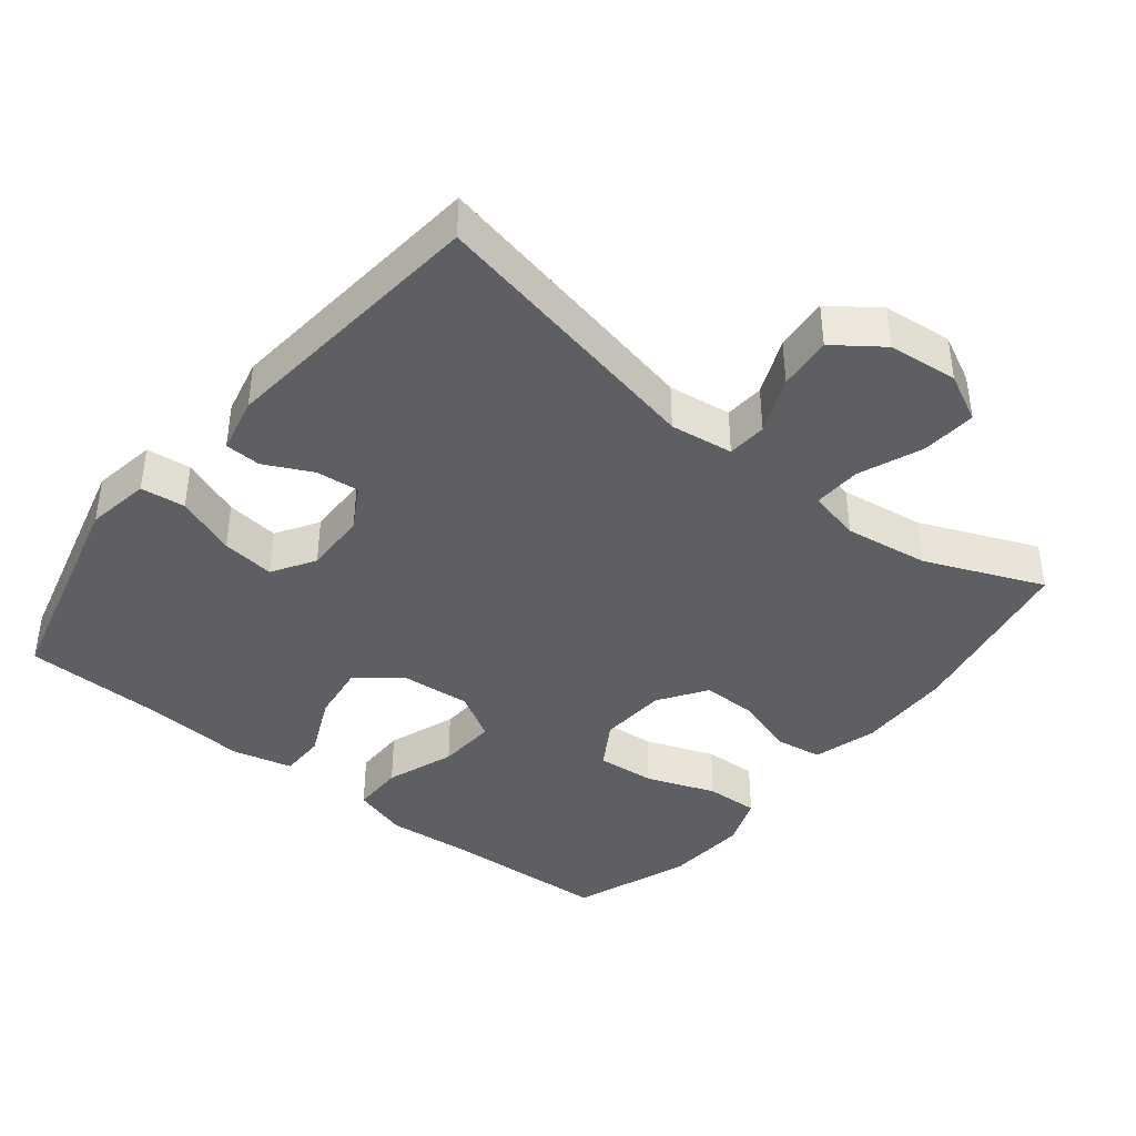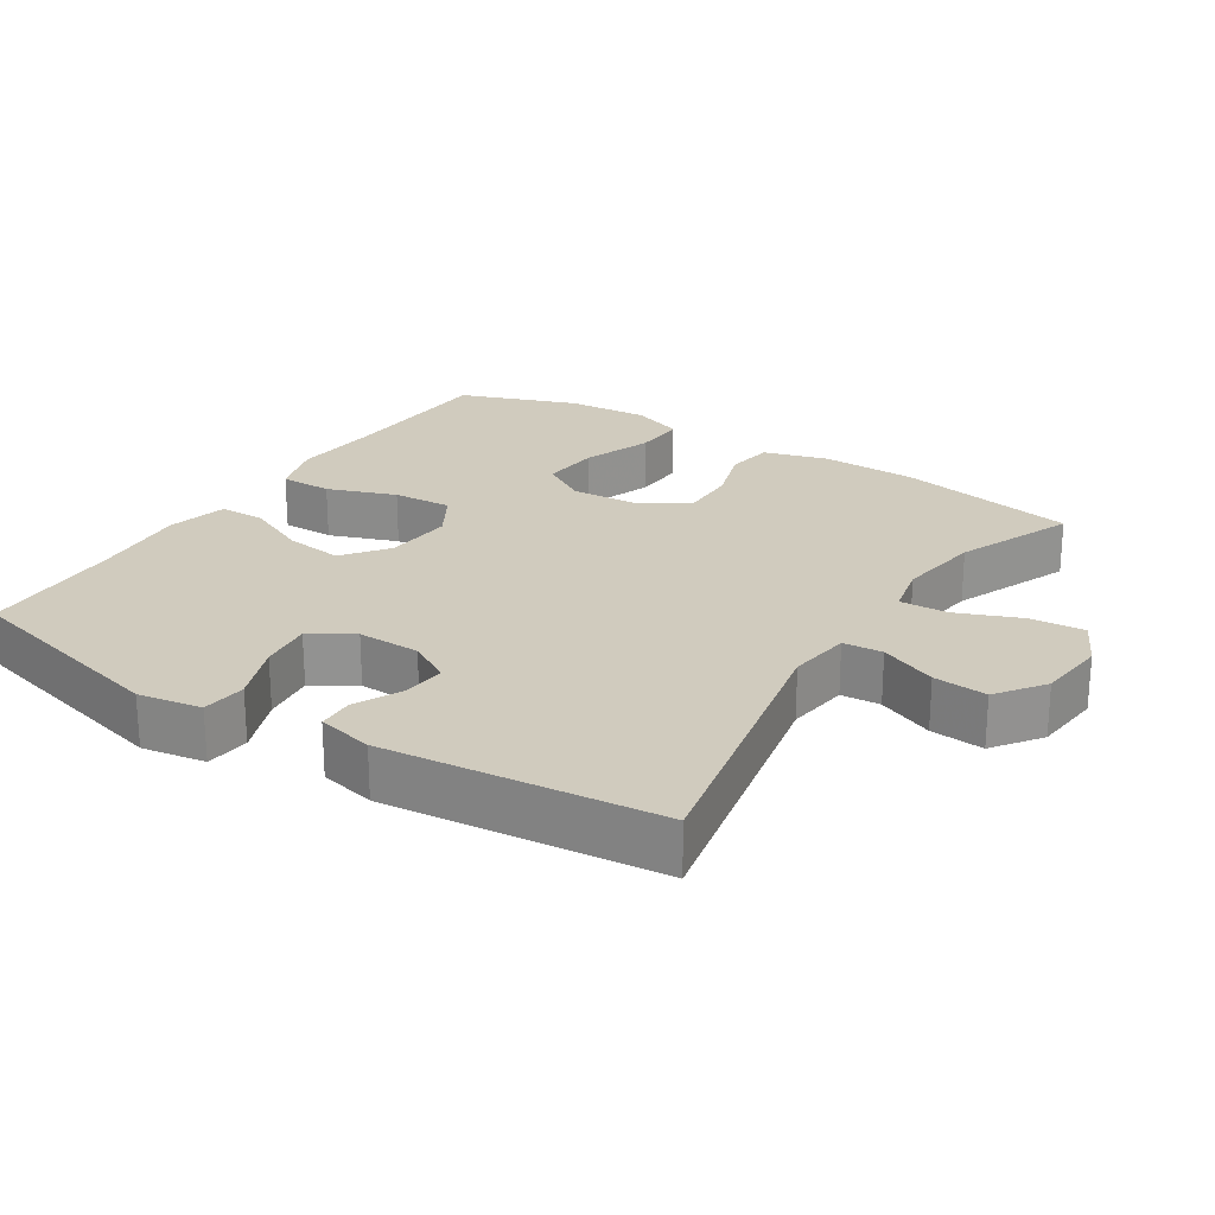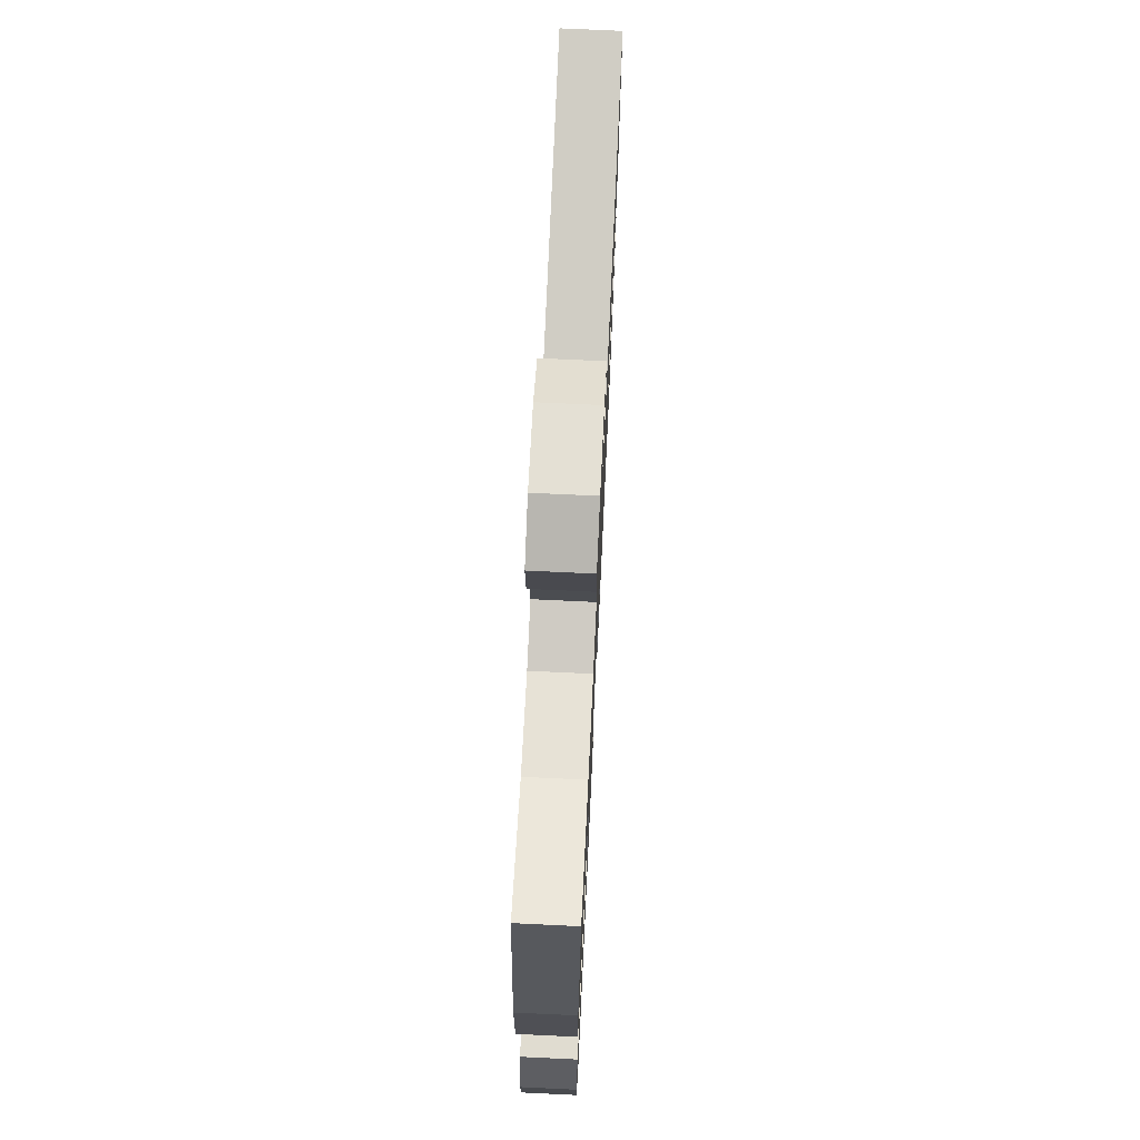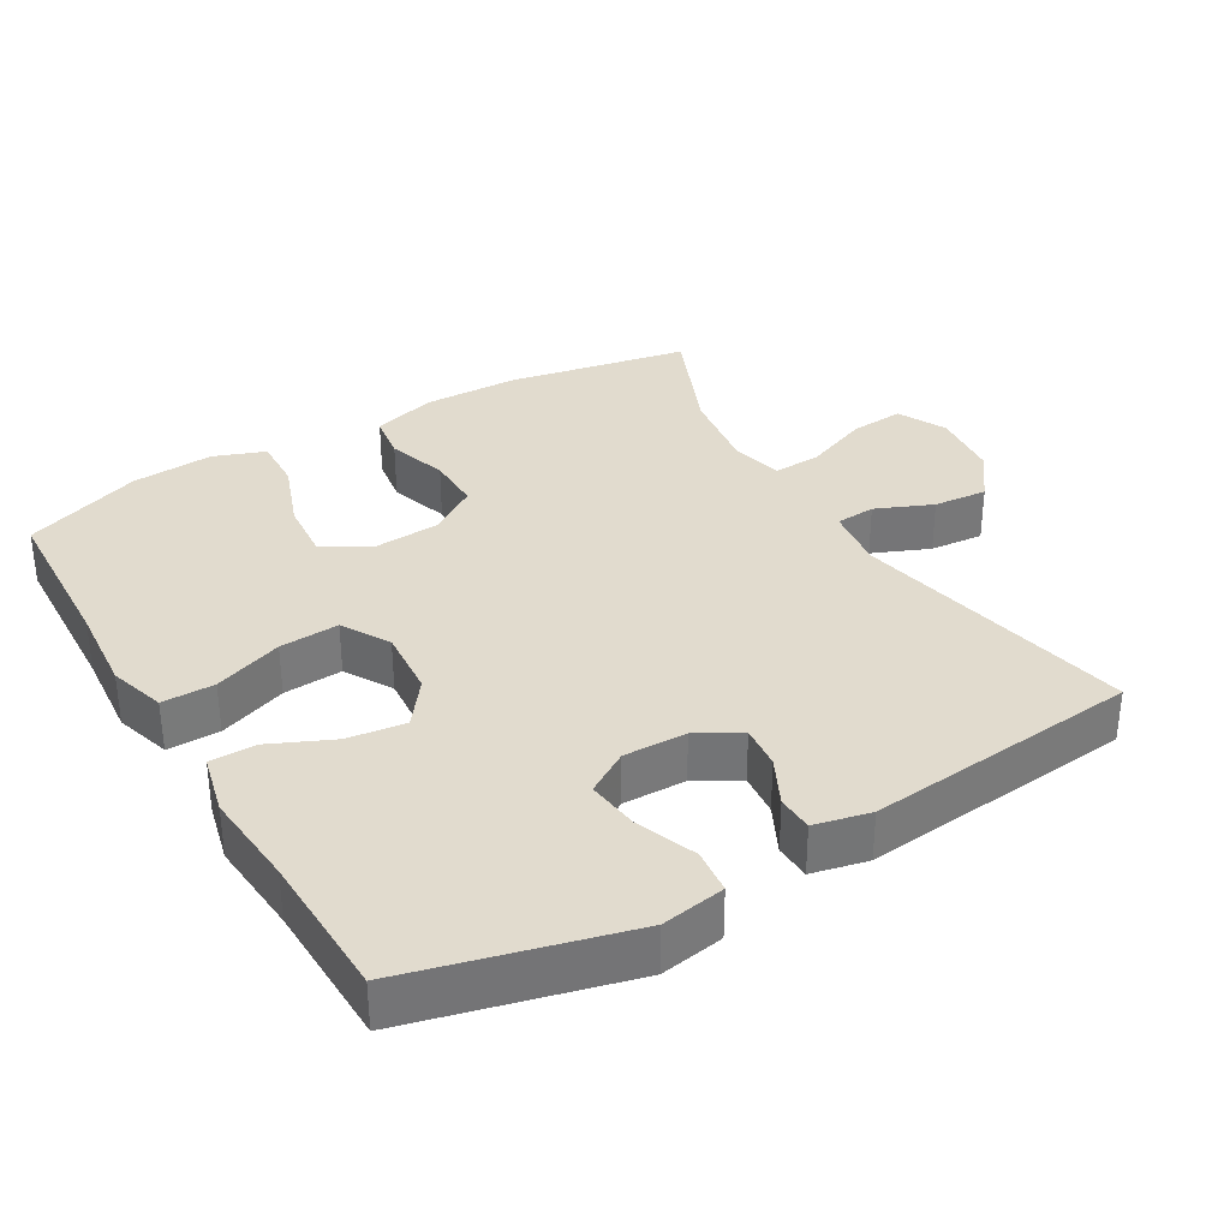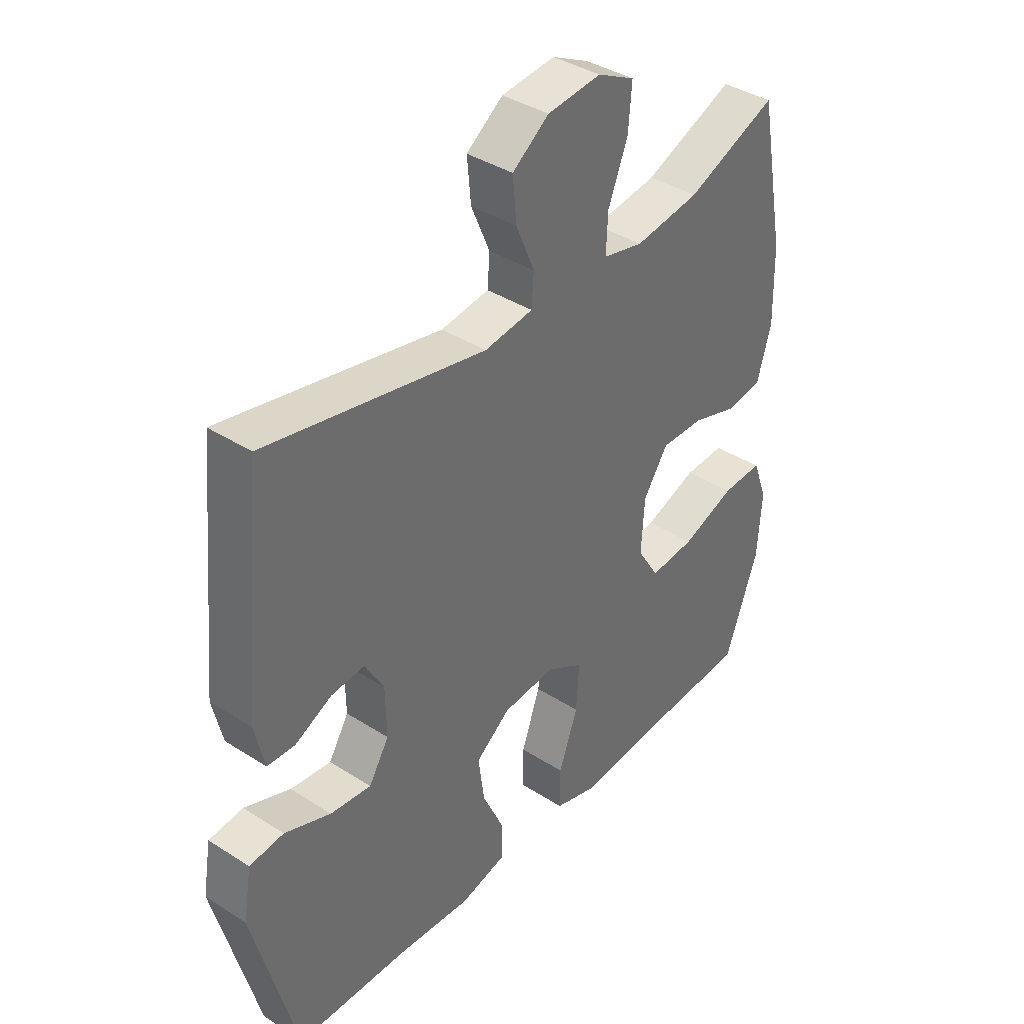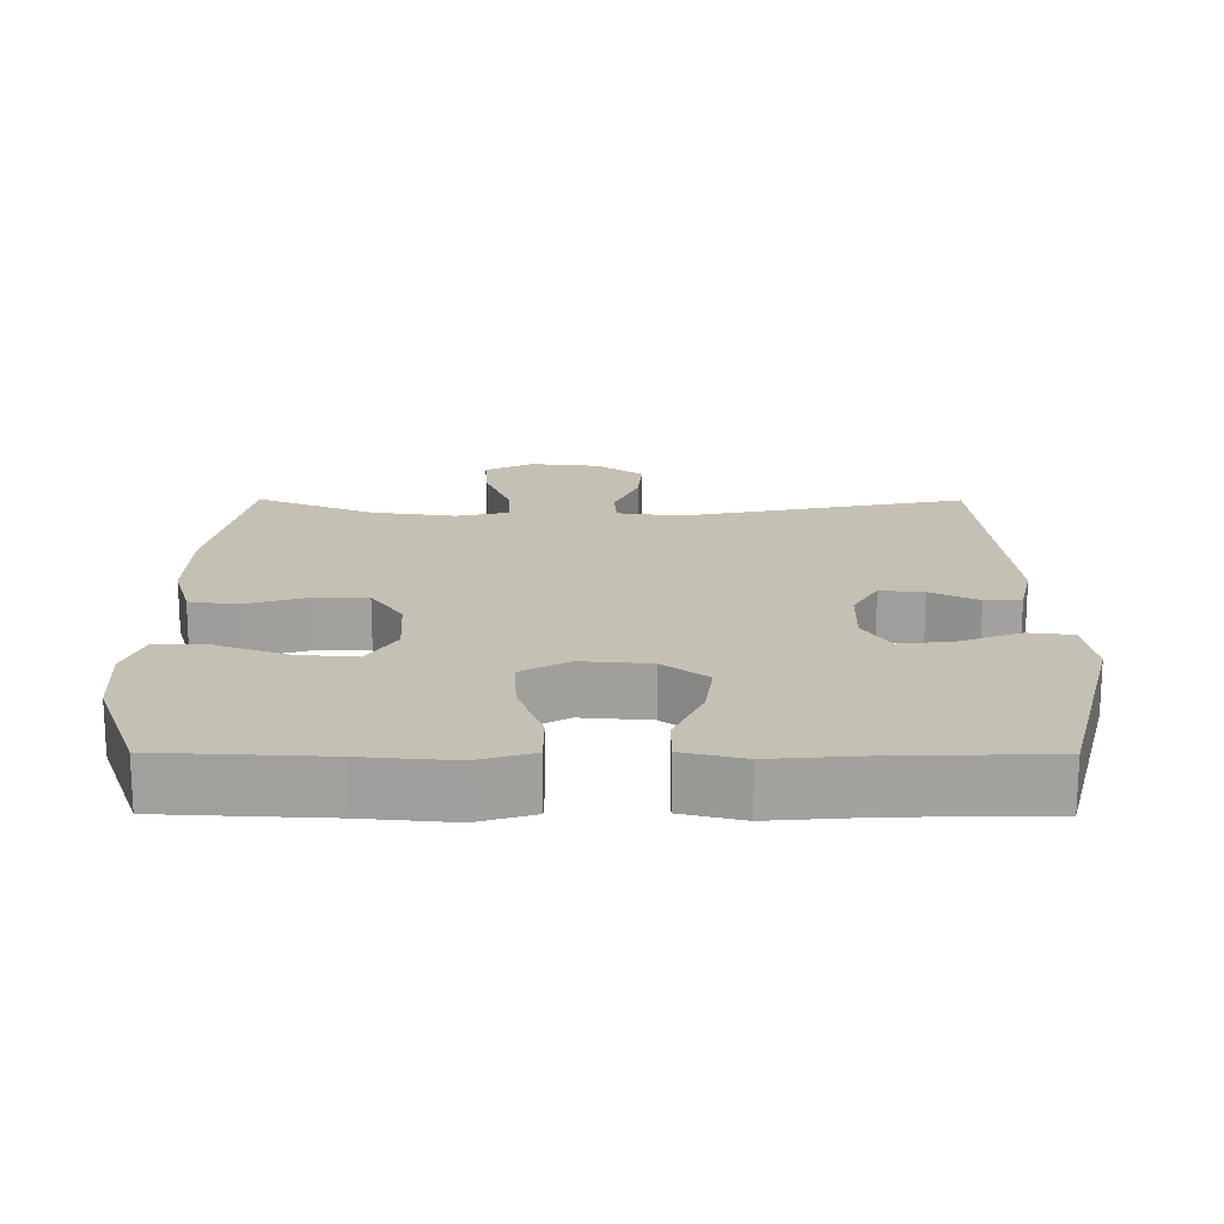
<metadata>
{"format":"obj","ext":"obj","renderer":"f3d","projection":"perspective","resolution":1024,"background":"white","views":[{"elev":-40.8,"azim":-38.7,"up":"+Y"},{"elev":23.6,"azim":-57.4,"up":"+Y"},{"elev":71.9,"azim":92.7,"up":"+Z"},{"elev":33.9,"azim":-120.6,"up":"+Y"},{"elev":38.7,"azim":-51.1,"up":"+Z"},{"elev":18.0,"azim":-179.7,"up":"+Y"}]}
</metadata>
<code>
v 0.5 0.07 -0.5
v 0.269 0.07 -0.511
v 0.144 0.07 -0.522
v 0.065 0.07 -0.498
v 0.065 0.07 -0.424
v 0.1 0.07 -0.327
v 0.105 0.07 -0.243
v 0.038 0.07 -0.204
v -0.059 0.07 -0.212
v -0.122 0.07 -0.26
v -0.111 0.07 -0.342
v -0.071 0.07 -0.43
v -0.071 0.07 -0.495
v -0.157 0.07 -0.516
v -0.293 0.07 -0.505
v -0.5 0.07 -0.5
v -0.579 0.07 -0.194
v -0.564 0.07 -0.104
v -0.501 0.07 -0.097
v -0.416 0.07 -0.13
v -0.341 0.07 -0.139
v -0.304 0.07 -0.079
v -0.306 0.07 0.01
v -0.341 0.07 0.071
v -0.402 0.07 0.065
v -0.469 0.07 0.032
v -0.52 0.07 0.034
v -0.538 0.07 0.113
v -0.5 0.07 0.5
v -0.099 0.07 0.417
v -0.01 0.07 0.429
v -0.006 0.07 0.485
v -0.04 0.07 0.565
v -0.047 0.07 0.641
v 0.02 0.07 0.69
v 0.118 0.07 0.7
v 0.186 0.07 0.666
v 0.18 0.07 0.589
v 0.144 0.07 0.499
v 0.141 0.07 0.431
v 0.215 0.07 0.414
v 0.334 0.07 0.431
v 0.5 0.07 0.5
v 0.549 0.07 0.245
v 0.552 0.07 0.11
v 0.526 0.07 0.02
v 0.46 0.07 0.01
v 0.375 0.07 0.037
v 0.297 0.07 0.038
v 0.252 0.07 -0.029
v 0.246 0.07 -0.125
v 0.286 0.07 -0.19
v 0.369 0.07 -0.183
v 0.467 0.07 -0.147
v 0.542 0.07 -0.144
v 0.569 0.07 -0.217
v 0.561 0.07 -0.333
v 0.5 0 -0.5
v 0.269 0 -0.511
v 0.144 0 -0.522
v 0.065 0 -0.498
v 0.065 0 -0.424
v 0.1 0 -0.327
v 0.105 0 -0.243
v 0.038 0 -0.204
v -0.059 0 -0.212
v -0.122 0 -0.26
v -0.111 0 -0.342
v -0.071 0 -0.43
v -0.071 0 -0.495
v -0.157 0 -0.516
v -0.293 0 -0.505
v -0.5 0 -0.5
v -0.579 0 -0.194
v -0.564 0 -0.104
v -0.501 0 -0.097
v -0.416 0 -0.13
v -0.341 0 -0.139
v -0.304 0 -0.079
v -0.306 0 0.01
v -0.341 0 0.071
v -0.402 0 0.065
v -0.469 0 0.032
v -0.52 0 0.034
v -0.538 0 0.113
v -0.5 0 0.5
v -0.099 0 0.417
v -0.01 0 0.429
v -0.006 0 0.485
v -0.04 0 0.565
v -0.047 0 0.641
v 0.02 0 0.69
v 0.118 0 0.7
v 0.186 0 0.666
v 0.18 0 0.589
v 0.144 0 0.499
v 0.141 0 0.431
v 0.215 0 0.414
v 0.334 0 0.431
v 0.5 0 0.5
v 0.549 0 0.245
v 0.552 0 0.11
v 0.526 0 0.02
v 0.46 0 0.01
v 0.375 0 0.037
v 0.297 0 0.038
v 0.252 0 -0.029
v 0.246 0 -0.125
v 0.286 0 -0.19
v 0.369 0 -0.183
v 0.467 0 -0.147
v 0.542 0 -0.144
v 0.569 0 -0.217
v 0.561 0 -0.333
f 56 57 1 2
f 53 54 55 56
f 52 53 56 2
f 51 52 2 3
f 50 51 3 4
f 45 46 47 48
f 45 48 49
f 42 43 44 45
f 41 42 45 49
f 40 41 49 50
f 36 37 38 39
f 36 39 40
f 35 36 40
f 32 33 34 35
f 31 32 35 40
f 30 31 40 50
f 25 26 27 28
f 24 25 28 29
f 23 24 29 30
f 17 18 19 20
f 15 16 17 20
f 15 20 21
f 14 15 21 22
f 11 12 13 14
f 10 11 14 22
f 50 4 5 6
f 50 6 7
f 30 50 7 8
f 23 30 8 9
f 9 10 22 23
f 59 58 114 113
f 113 112 111 110
f 59 113 110 109
f 60 59 109 108
f 61 60 108 107
f 105 104 103 102
f 106 105 102
f 102 101 100 99
f 106 102 99 98
f 107 106 98 97
f 96 95 94 93
f 97 96 93
f 97 93 92
f 92 91 90 89
f 97 92 89 88
f 107 97 88 87
f 85 84 83 82
f 86 85 82 81
f 87 86 81 80
f 77 76 75 74
f 77 74 73 72
f 78 77 72
f 79 78 72 71
f 71 70 69 68
f 79 71 68 67
f 63 62 61 107
f 64 63 107
f 65 64 107 87
f 66 65 87 80
f 80 79 67 66
f 1 58 59 2
f 2 59 60 3
f 3 60 61 4
f 4 61 62 5
f 5 62 63 6
f 6 63 64 7
f 7 64 65 8
f 8 65 66 9
f 9 66 67 10
f 10 67 68 11
f 11 68 69 12
f 12 69 70 13
f 13 70 71 14
f 14 71 72 15
f 15 72 73 16
f 16 73 74 17
f 17 74 75 18
f 18 75 76 19
f 19 76 77 20
f 20 77 78 21
f 21 78 79 22
f 22 79 80 23
f 23 80 81 24
f 24 81 82 25
f 25 82 83 26
f 26 83 84 27
f 27 84 85 28
f 28 85 86 29
f 29 86 87 30
f 30 87 88 31
f 31 88 89 32
f 32 89 90 33
f 33 90 91 34
f 34 91 92 35
f 35 92 93 36
f 36 93 94 37
f 37 94 95 38
f 38 95 96 39
f 39 96 97 40
f 40 97 98 41
f 41 98 99 42
f 42 99 100 43
f 43 100 101 44
f 44 101 102 45
f 45 102 103 46
f 46 103 104 47
f 47 104 105 48
f 48 105 106 49
f 49 106 107 50
f 50 107 108 51
f 51 108 109 52
f 52 109 110 53
f 53 110 111 54
f 54 111 112 55
f 55 112 113 56
f 56 113 114 57
f 57 114 58 1

</code>
